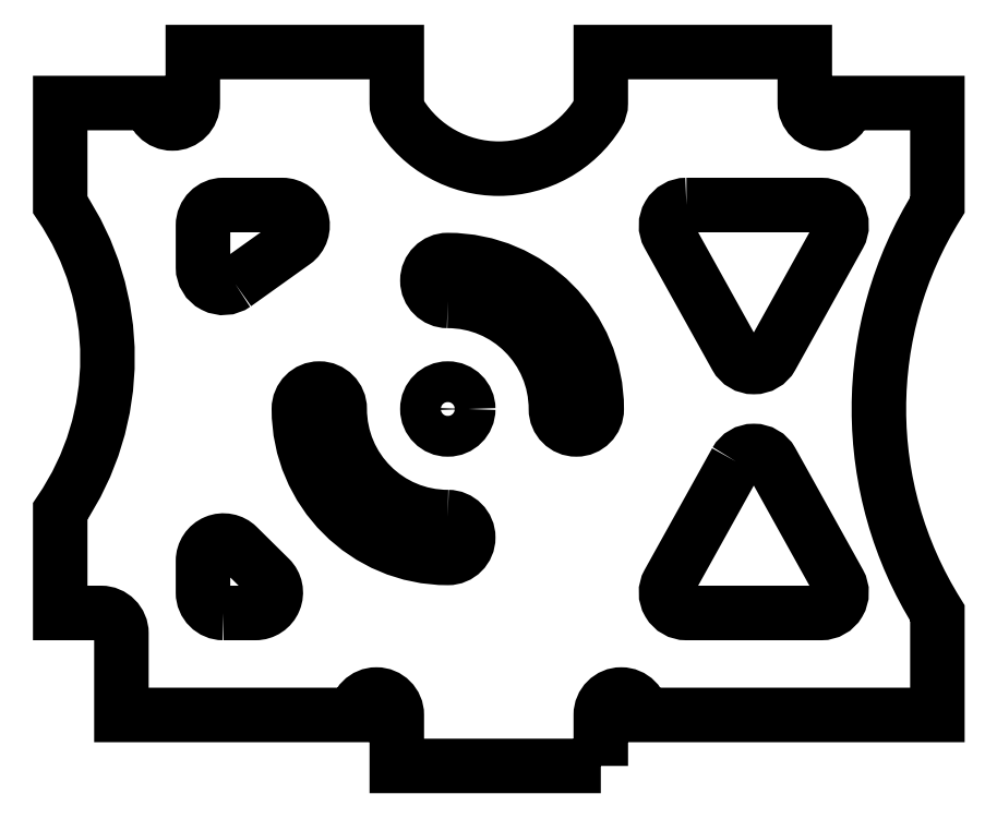
<metadata>
{"format":"dxf","ext":"dxf","renderer":"ezdxf+matplotlib","layout":"modelspace","background":"white","min_lineweight":24,"dpi":150}
</metadata>
<code>
0
SECTION
2
ENTITIES
0
LWPOLYLINE
8
0
90
29
70
1
43
0
10
27.5
20
-2.5
10
27.5
20
0
42
-1
10
29.5
20
0
10
44
20
0
10
44
20
5
42
-0.2868
10
44
20
25
10
44
20
30
10
39.5
20
30
42
-1
10
37.5
20
30
10
37.5
20
32.5
10
27.5
20
32.5
10
27.5
20
30
42
-0.1406
10
27.35
20
29.47
42
-0.5542
10
17.65
20
29.47
42
-0.1406
10
17.5
20
30
10
17.5
20
32.5
10
7.5
20
32.5
10
7.5
20
30
42
-1
10
5.5
20
30
10
1
20
30
10
1
20
25.01
42
-0.3088
10
1
20
9.991
10
1
20
5
10
3
20
5
42
-0.4142
10
4
20
4
10
4
20
0
10
15.5
20
0
42
-1
10
17.5
20
0
10
17.5
20
-2.5
0
LWPOLYLINE
8
0
90
6
70
1
43
0
10
31.7
20
25
10
38.3
20
25
42
-0.5719
10
39.17
20
23.51
10
35.87
20
17.57
42
-0.5884
10
34.13
20
17.57
10
30.83
20
23.51
42
-0.5719
0
LWPOLYLINE
8
0
90
6
70
1
43
0
10
34.13
20
12.43
10
30.83
20
6.486
42
0.5719
10
31.7
20
5
10
38.3
20
5
42
0.5719
10
39.17
20
6.486
10
35.87
20
12.43
42
0.5884
0
LWPOLYLINE
8
0
90
6
70
1
43
0
10
9
20
5
10
10.57
20
5
42
0.6702
10
11.27
20
6.711
10
9.703
20
8.26
42
0.6662
10
8
20
7.549
10
8
20
6
42
0.4142
0
LWPOLYLINE
8
0
90
6
70
1
43
0
10
9.581
20
21.13
10
12.46
20
23.19
42
0.7296
10
11.88
20
25
10
9
20
25
42
0.4142
10
8
20
24
10
8
20
21.94
42
0.61
0
CIRCLE
8
0
10
20
20
15
30
0
40
1
210
0
220
0
230
1
0
LWPOLYLINE
8
0
90
4
70
1
43
0
10
20
20
9.7
42
-0.4142
10
14.7
20
15
42
1
10
12.7
20
15
42
0.4142
10
20
20
7.7
42
1
0
LWPOLYLINE
8
0
90
4
70
1
43
0
10
20
20
20.3
42
-0.4142
10
25.3
20
15
42
1
10
27.3
20
15
42
0.4142
10
20
20
22.3
42
1
0
ENDSEC
0
EOF

</code>
